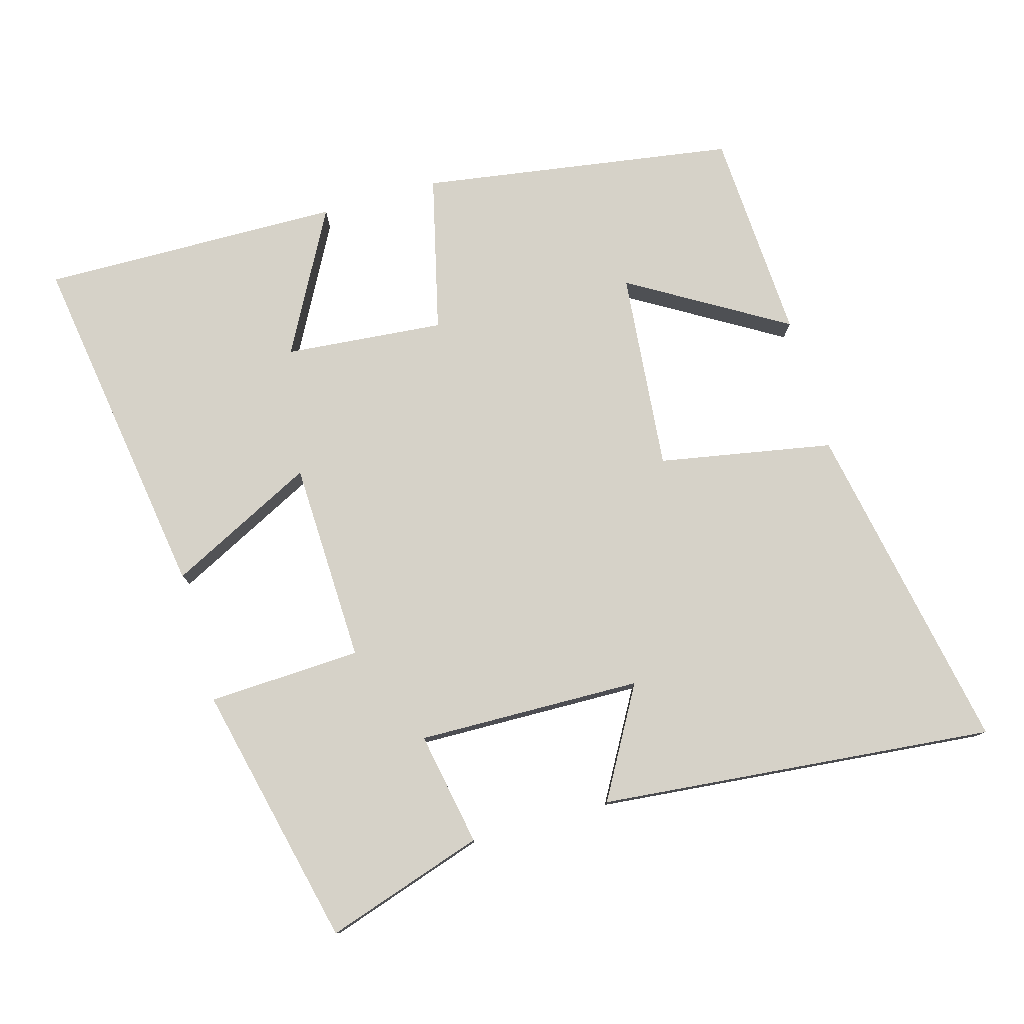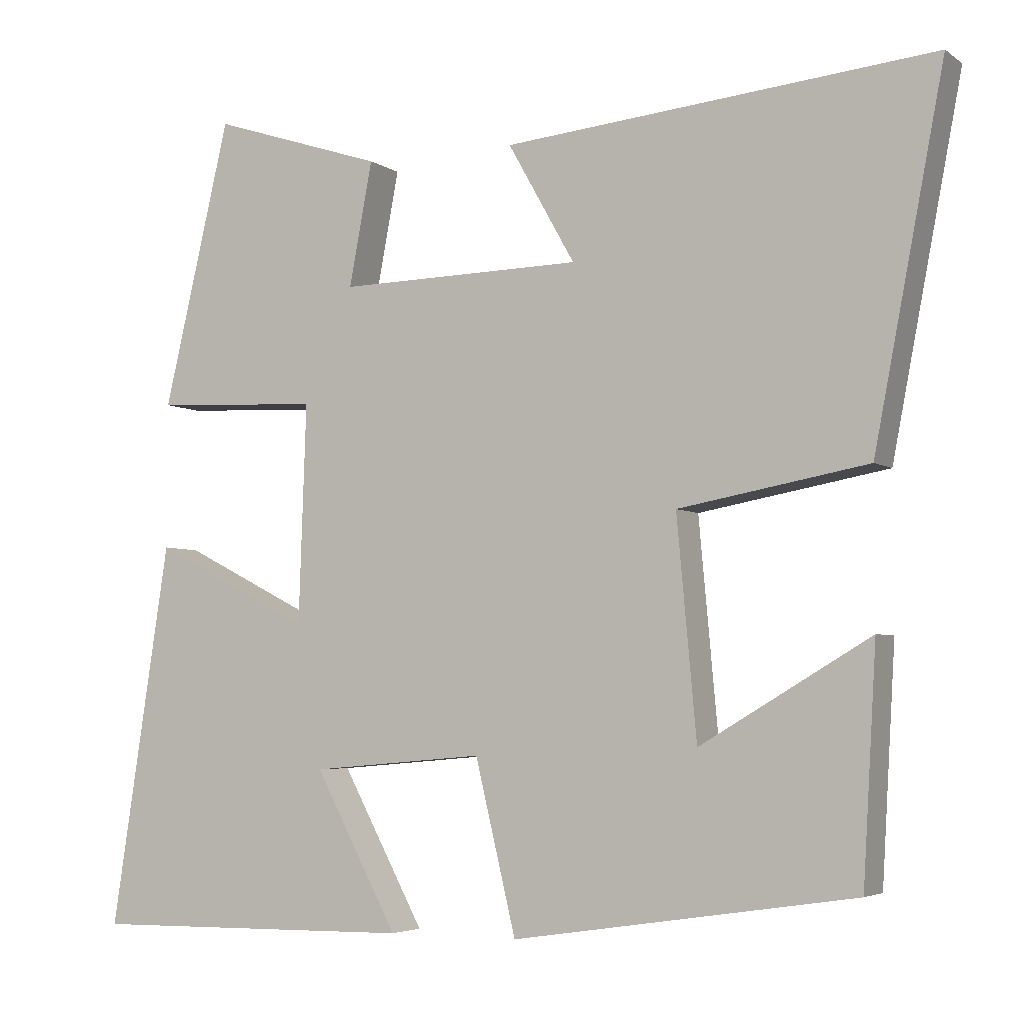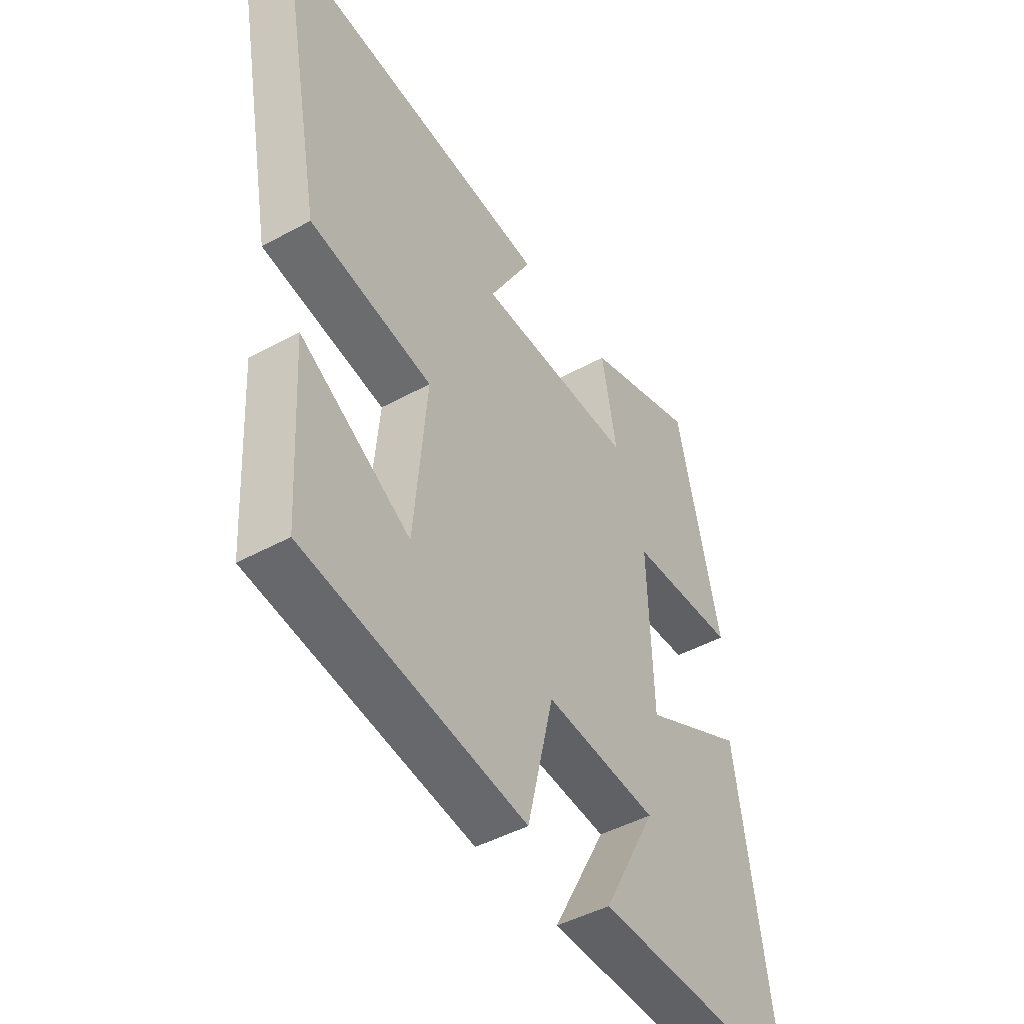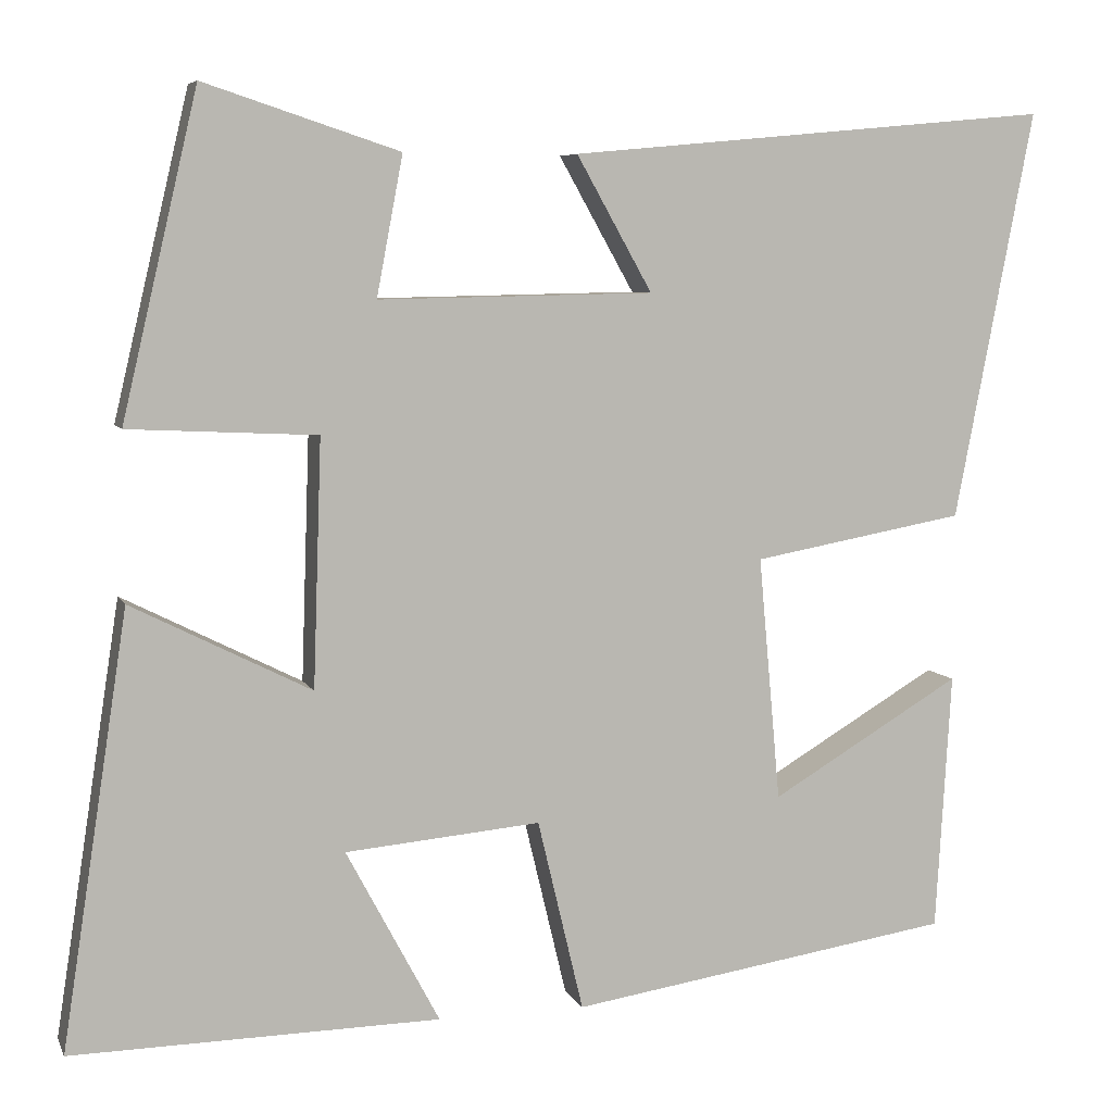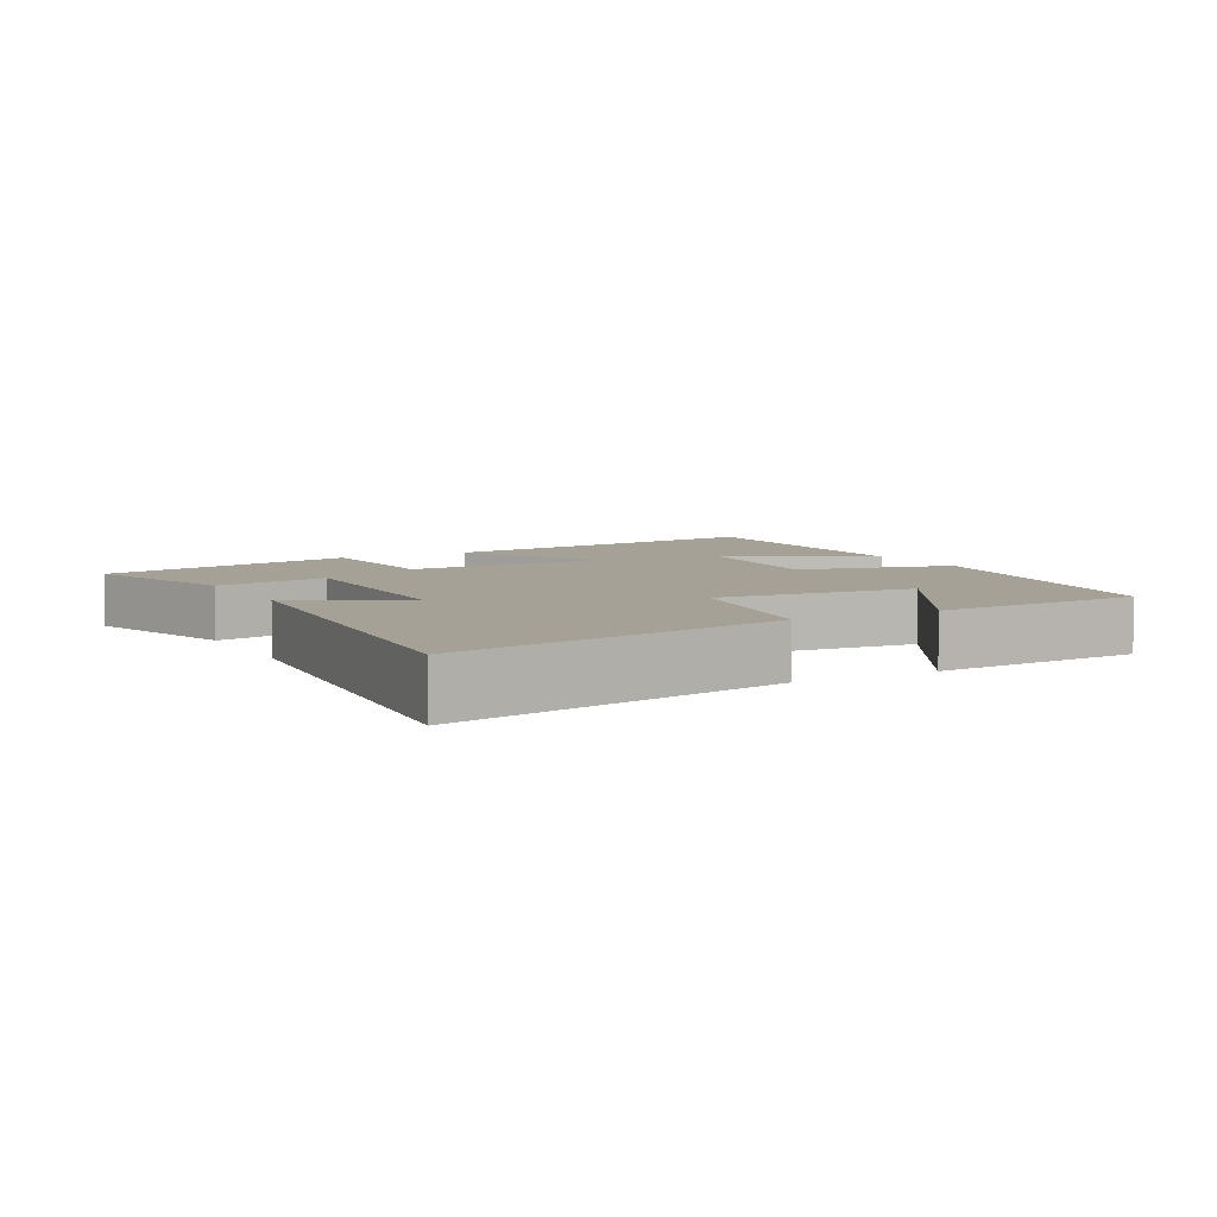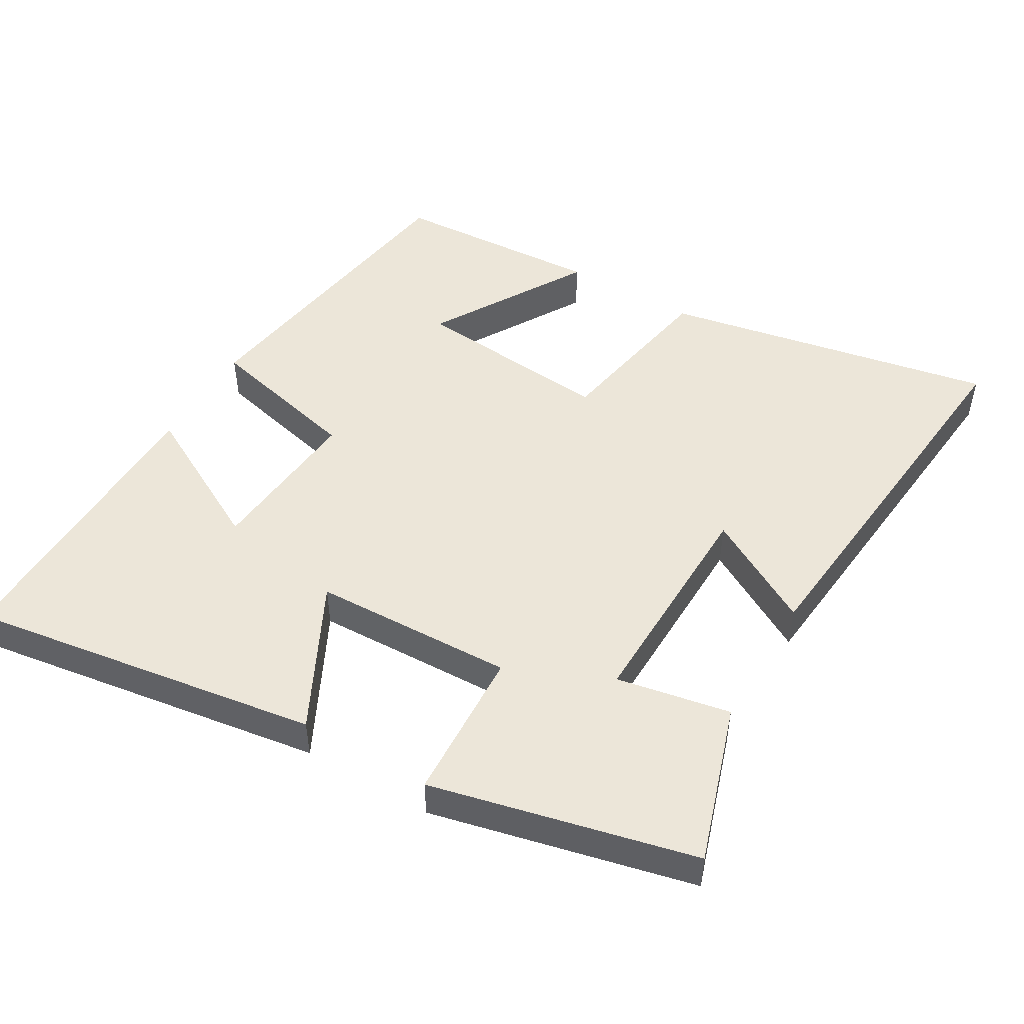
<metadata>
{"format":"obj","ext":"obj","renderer":"f3d","projection":"perspective","resolution":1024,"background":"white","views":[{"elev":78.4,"azim":-15.7,"up":"+Y"},{"elev":-4.5,"azim":27.0,"up":"+Z"},{"elev":-45.7,"azim":122.3,"up":"+Z"},{"elev":6.7,"azim":-16.4,"up":"+Z"},{"elev":6.0,"azim":61.5,"up":"+Y"},{"elev":49.0,"azim":-59.5,"up":"+Y"}]}
</metadata>
<code>
v 0.482 0.07 -0.432
v 0.029 0.07 -0.5
v -0.025 0.07 -0.274
v -0.255 0.07 -0.294
v -0.145 0.07 -0.5
v -0.578 0.07 -0.506
v -0.5 0.07 0.002
v -0.289 0.07 -0.105
v -0.279 0.07 0.185
v -0.5 0.07 0.196
v -0.411 0.07 0.575
v -0.182 0.07 0.5
v -0.213 0.07 0.336
v 0.111 0.07 0.342
v 0.022 0.07 0.5
v 0.593 0.07 0.553
v 0.5 0.07 0.072
v 0.249 0.07 0.027
v 0.275 0.07 -0.261
v 0.5 0.07 -0.128
v 0.482 0 -0.432
v 0.029 0 -0.5
v -0.025 0 -0.274
v -0.255 0 -0.294
v -0.145 0 -0.5
v -0.578 0 -0.506
v -0.5 0 0.002
v -0.289 0 -0.105
v -0.279 0 0.185
v -0.5 0 0.196
v -0.411 0 0.575
v -0.182 0 0.5
v -0.213 0 0.336
v 0.111 0 0.342
v 0.022 0 0.5
v 0.593 0 0.553
v 0.5 0 0.072
v 0.249 0 0.027
v 0.275 0 -0.261
v 0.5 0 -0.128
f 19 20 1 2
f 18 19 2 3
f 16 17 18
f 16 18 3 4
f 14 15 16
f 14 16 4
f 13 14 4
f 10 11 12 13
f 9 10 13
f 8 9 13 4
f 7 8 4
f 4 5 6 7
f 22 21 40 39
f 23 22 39 38
f 38 37 36
f 24 23 38 36
f 36 35 34
f 24 36 34
f 24 34 33
f 33 32 31 30
f 33 30 29
f 24 33 29 28
f 24 28 27
f 27 26 25 24
f 1 21 22 2
f 2 22 23 3
f 3 23 24 4
f 4 24 25 5
f 5 25 26 6
f 6 26 27 7
f 7 27 28 8
f 8 28 29 9
f 9 29 30 10
f 10 30 31 11
f 11 31 32 12
f 12 32 33 13
f 13 33 34 14
f 14 34 35 15
f 15 35 36 16
f 16 36 37 17
f 17 37 38 18
f 18 38 39 19
f 19 39 40 20
f 20 40 21 1

</code>
